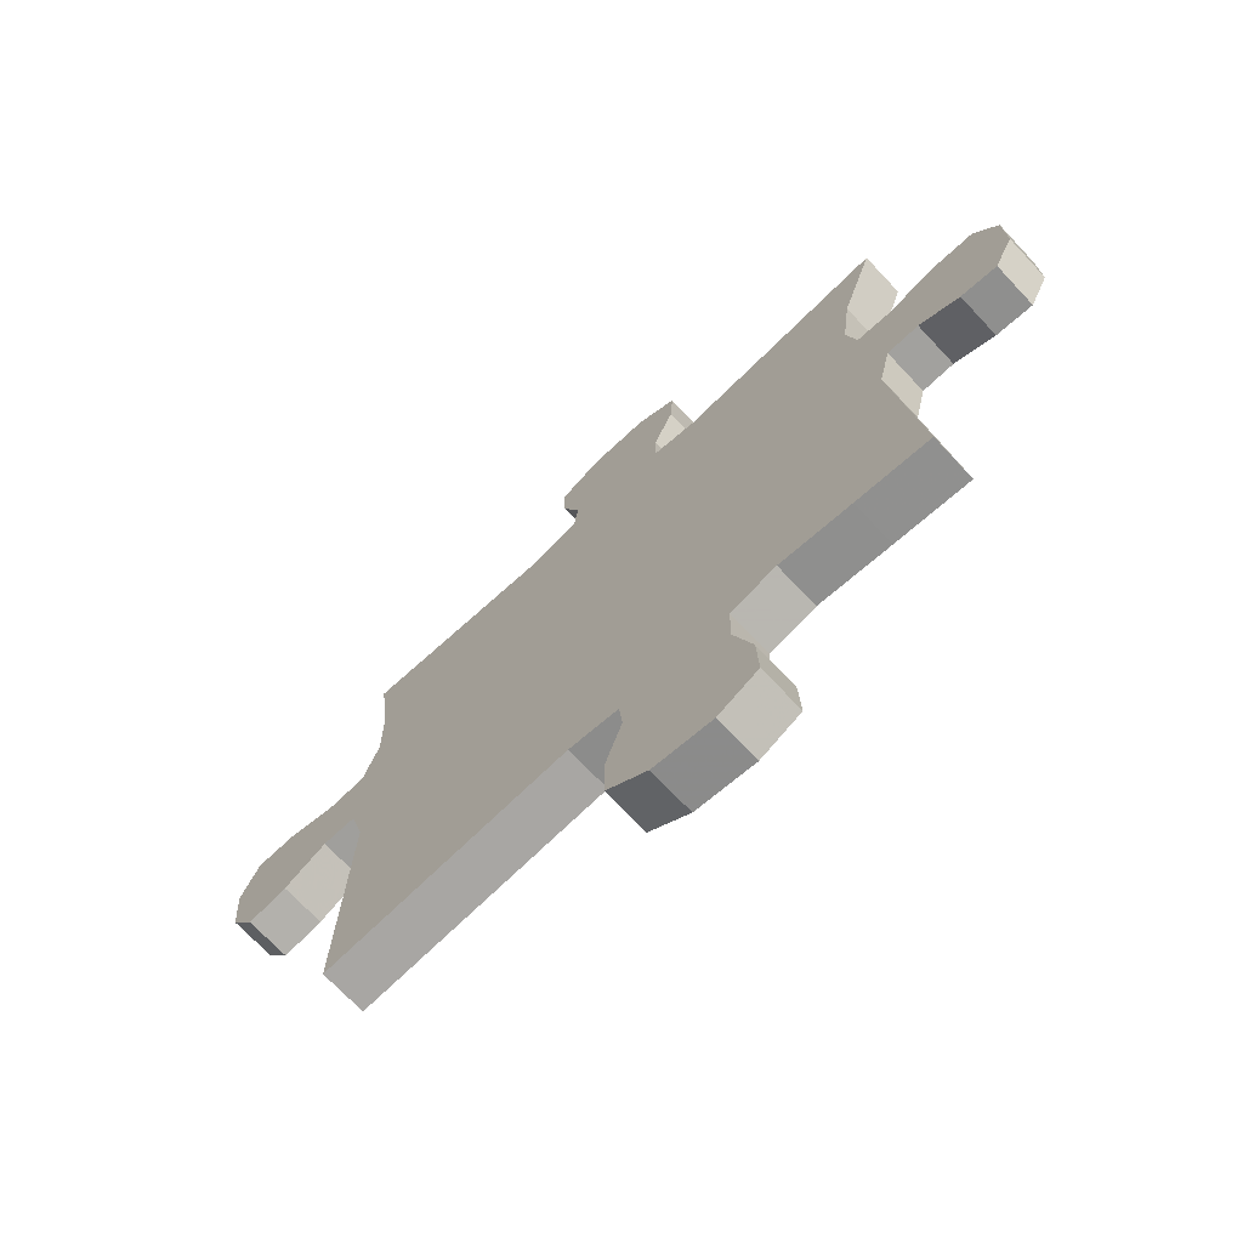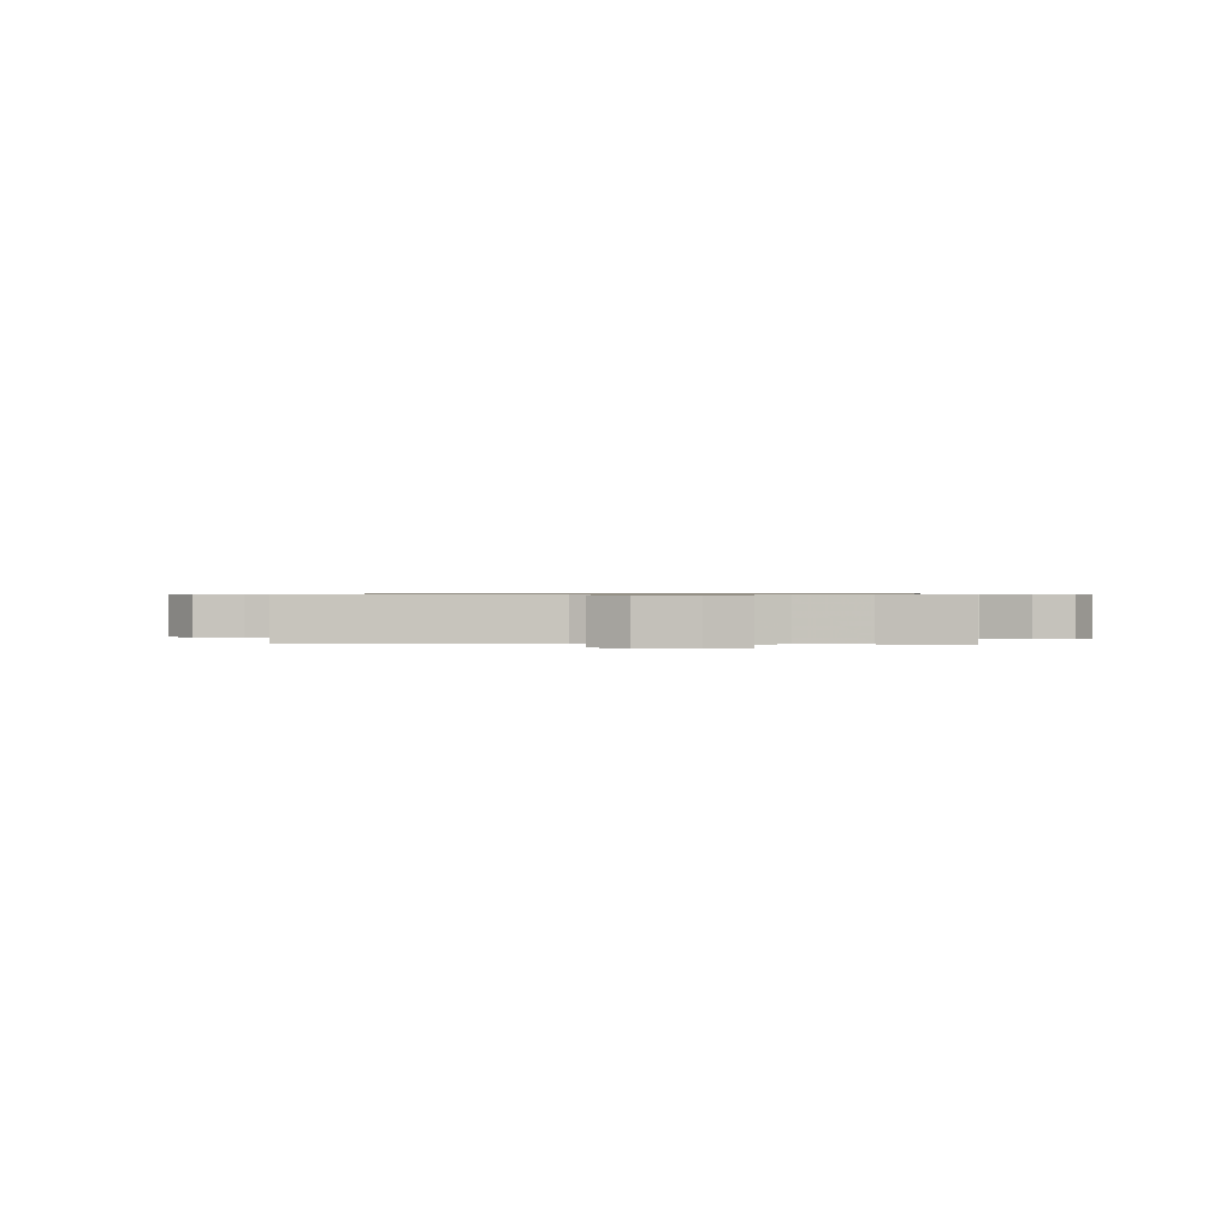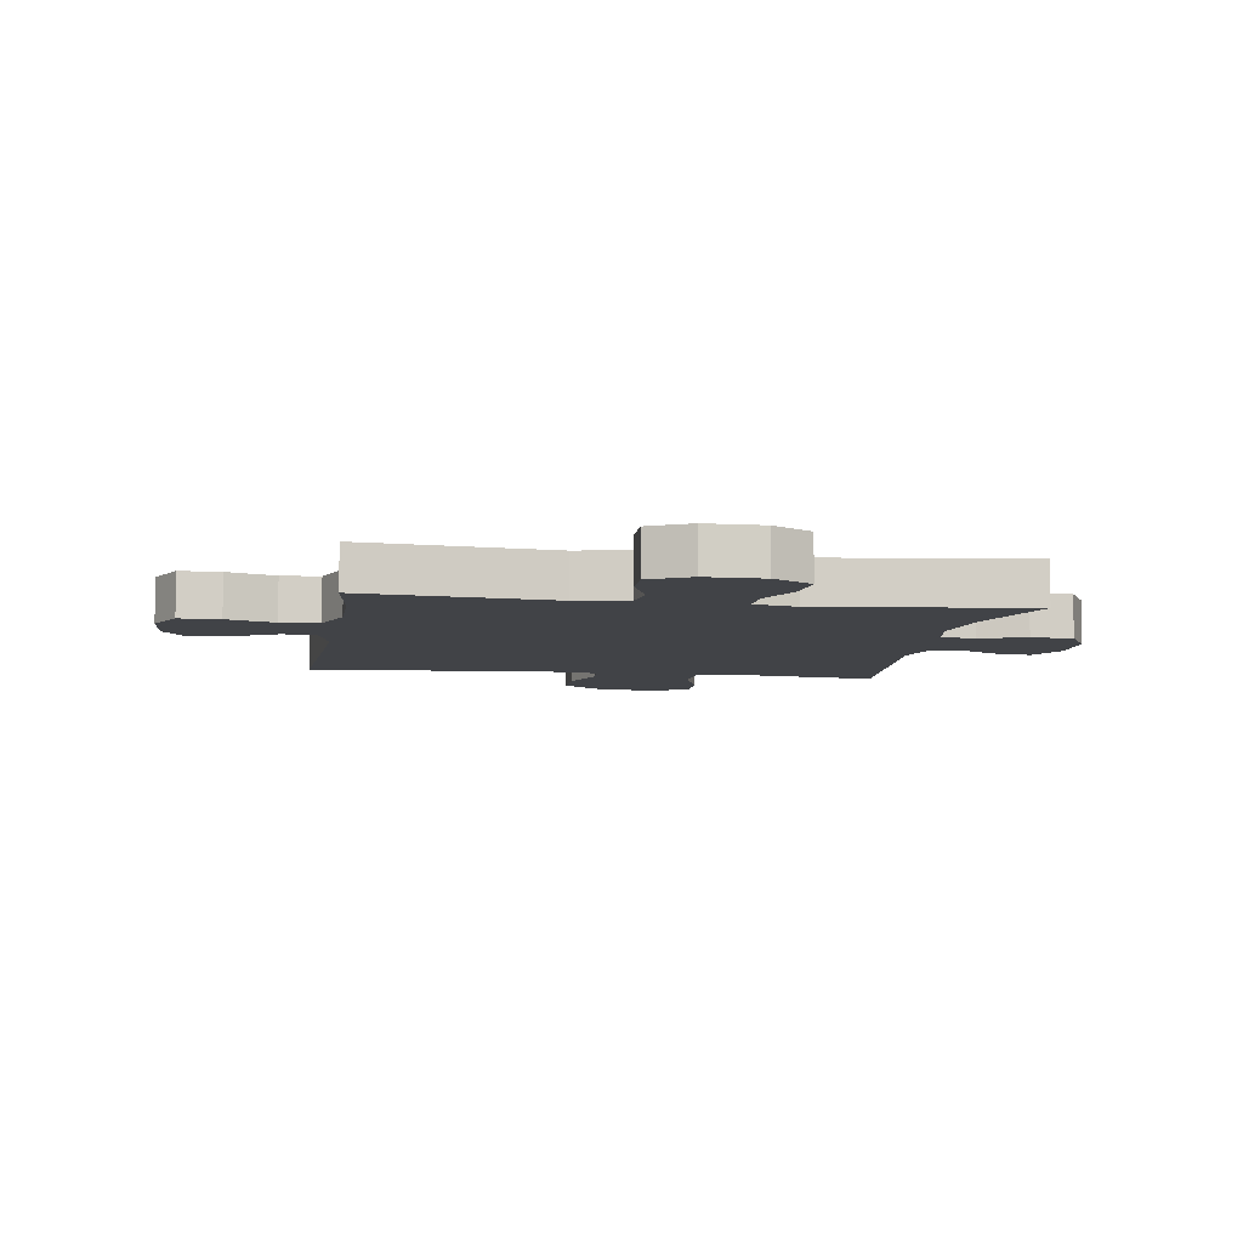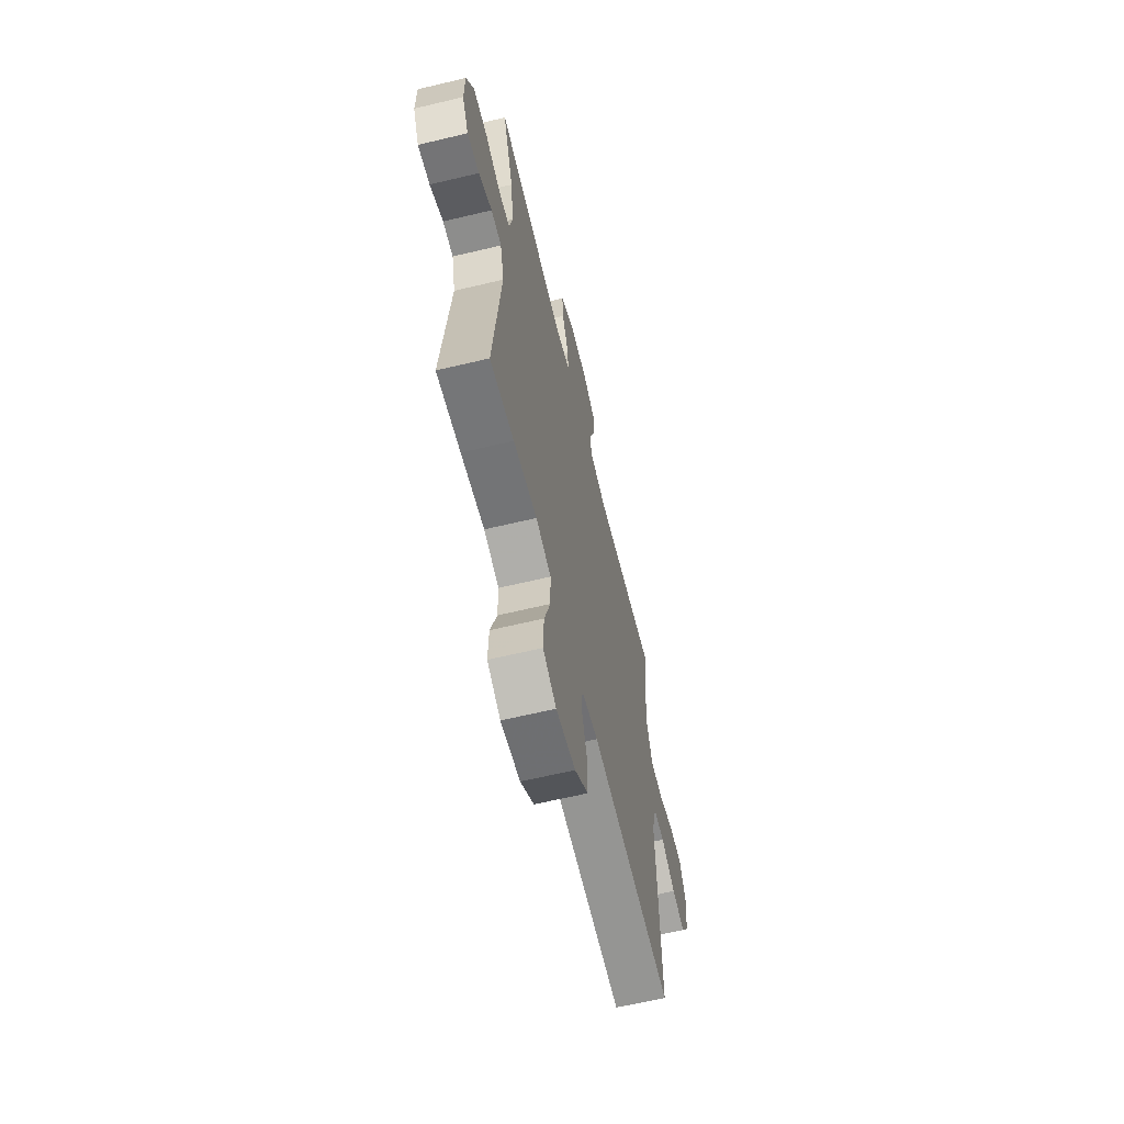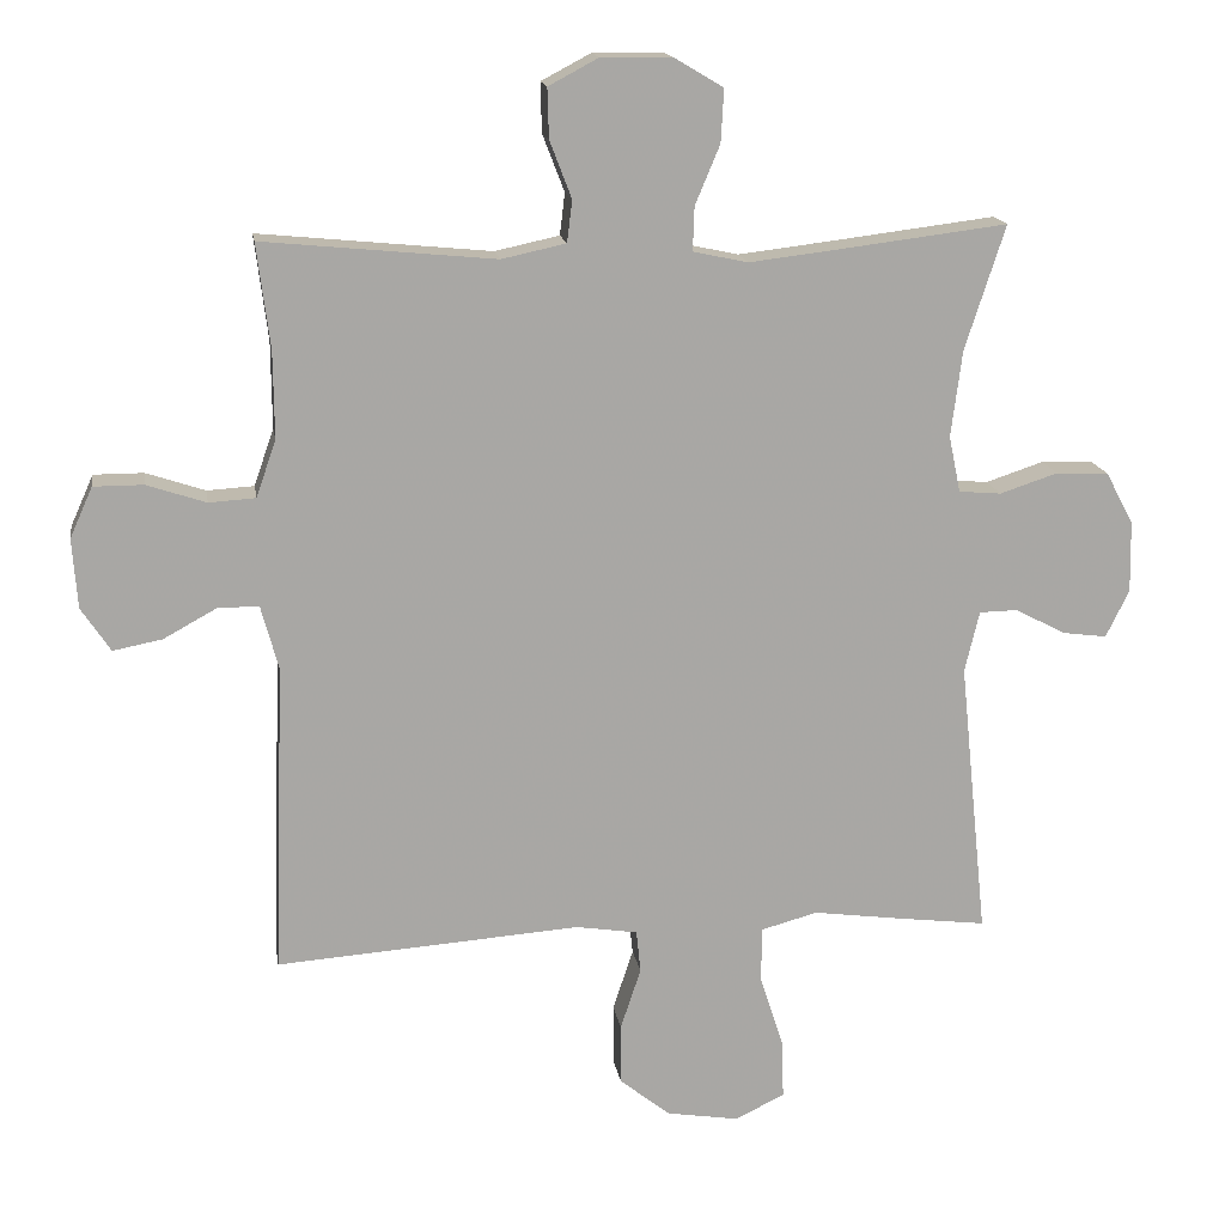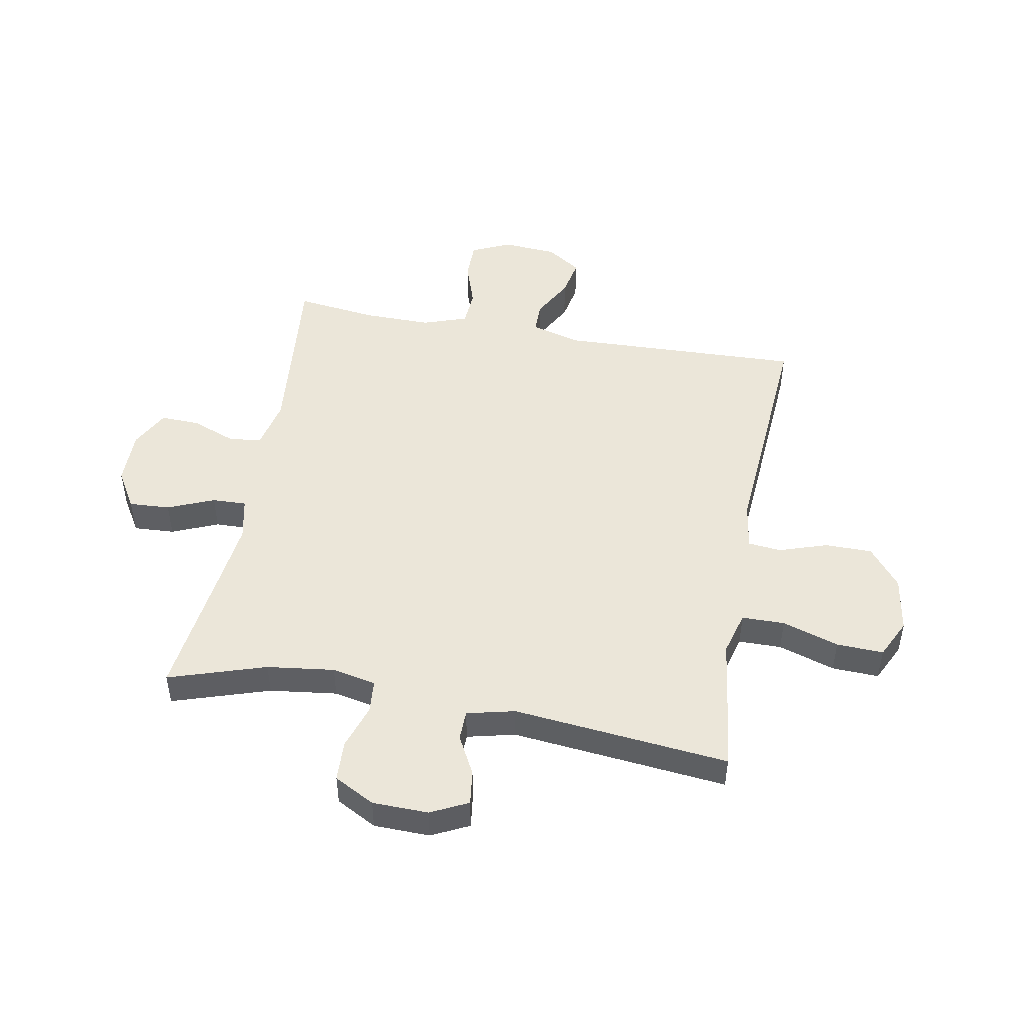
<metadata>
{"format":"obj","ext":"obj","renderer":"f3d","projection":"perspective","resolution":1024,"background":"white","views":[{"elev":-71.2,"azim":43.2,"up":"+Z"},{"elev":0.6,"azim":-87.8,"up":"+Y"},{"elev":-7.1,"azim":-9.2,"up":"+Y"},{"elev":-63.4,"azim":103.6,"up":"+Z"},{"elev":15.7,"azim":-8.8,"up":"+Z"},{"elev":48.2,"azim":100.4,"up":"+Y"}]}
</metadata>
<code>
v -0.5 0.07 0.5
v -0.182 0.07 0.469
v -0.094 0.07 0.488
v -0.087 0.07 0.545
v -0.117 0.07 0.623
v -0.119 0.07 0.691
v -0.051 0.07 0.727
v 0.046 0.07 0.726
v 0.113 0.07 0.686
v 0.109 0.07 0.614
v 0.075 0.07 0.533
v 0.073 0.07 0.473
v 0.148 0.07 0.457
v 0.266 0.07 0.471
v 0.5 0.07 0.5
v 0.445 0.07 0.33
v 0.43 0.07 0.212
v 0.446 0.07 0.135
v 0.504 0.07 0.13
v 0.583 0.07 0.156
v 0.655 0.07 0.153
v 0.693 0.07 0.082
v 0.695 0.07 -0.016
v 0.663 0.07 -0.081
v 0.602 0.07 -0.073
v 0.534 0.07 -0.037
v 0.481 0.07 -0.038
v 0.461 0.07 -0.122
v 0.5 0.07 -0.5
v 0.377 0.07 -0.485
v 0.257 0.07 -0.469
v 0.18 0.07 -0.49
v 0.179 0.07 -0.565
v 0.211 0.07 -0.664
v 0.214 0.07 -0.746
v 0.146 0.07 -0.779
v 0.047 0.07 -0.763
v -0.022 0.07 -0.708
v -0.022 0.07 -0.625
v 0.006 0.07 -0.541
v 0 0.07 -0.483
v -0.084 0.07 -0.47
v -0.5 0.07 -0.5
v -0.485 0.07 -0.075
v -0.509 0.07 0.013
v -0.565 0.07 0.013
v -0.638 0.07 -0.027
v -0.705 0.07 -0.04
v -0.745 0.07 0.02
v -0.752 0.07 0.115
v -0.721 0.07 0.184
v -0.653 0.07 0.184
v -0.572 0.07 0.157
v -0.508 0.07 0.161
v -0.481 0.07 0.239
v -0.482 0.07 0.357
v -0.5 0 0.5
v -0.182 0 0.469
v -0.094 0 0.488
v -0.087 0 0.545
v -0.117 0 0.623
v -0.119 0 0.691
v -0.051 0 0.727
v 0.046 0 0.726
v 0.113 0 0.686
v 0.109 0 0.614
v 0.075 0 0.533
v 0.073 0 0.473
v 0.148 0 0.457
v 0.266 0 0.471
v 0.5 0 0.5
v 0.445 0 0.33
v 0.43 0 0.212
v 0.446 0 0.135
v 0.504 0 0.13
v 0.583 0 0.156
v 0.655 0 0.153
v 0.693 0 0.082
v 0.695 0 -0.016
v 0.663 0 -0.081
v 0.602 0 -0.073
v 0.534 0 -0.037
v 0.481 0 -0.038
v 0.461 0 -0.122
v 0.5 0 -0.5
v 0.377 0 -0.485
v 0.257 0 -0.469
v 0.18 0 -0.49
v 0.179 0 -0.565
v 0.211 0 -0.664
v 0.214 0 -0.746
v 0.146 0 -0.779
v 0.047 0 -0.763
v -0.022 0 -0.708
v -0.022 0 -0.625
v 0.006 0 -0.541
v 0 0 -0.483
v -0.084 0 -0.47
v -0.5 0 -0.5
v -0.485 0 -0.075
v -0.509 0 0.013
v -0.565 0 0.013
v -0.638 0 -0.027
v -0.705 0 -0.04
v -0.745 0 0.02
v -0.752 0 0.115
v -0.721 0 0.184
v -0.653 0 0.184
v -0.572 0 0.157
v -0.508 0 0.161
v -0.481 0 0.239
v -0.482 0 0.357
f 50 51 52 53
f 50 53 54
f 49 50 54
f 46 47 48 49
f 45 46 49 54
f 44 45 54 55
f 42 43 44
f 41 42 44 55
f 37 38 39 40
f 37 40 41
f 36 37 41
f 33 34 35 36
f 32 33 36 41
f 31 32 41 55
f 28 29 30 31
f 27 28 31 55
f 23 24 25 26
f 19 20 21 22
f 18 19 22 23
f 14 15 16
f 13 14 16 17
f 12 13 17 18
f 8 9 10 11
f 8 11 12
f 7 8 12
f 4 5 6 7
f 3 4 7 12
f 2 3 12 18
f 56 1 2 18
f 26 27 55 56
f 18 23 26 56
f 109 108 107 106
f 110 109 106
f 110 106 105
f 105 104 103 102
f 110 105 102 101
f 111 110 101 100
f 100 99 98
f 111 100 98 97
f 96 95 94 93
f 97 96 93
f 97 93 92
f 92 91 90 89
f 97 92 89 88
f 111 97 88 87
f 87 86 85 84
f 111 87 84 83
f 82 81 80 79
f 78 77 76 75
f 79 78 75 74
f 72 71 70
f 73 72 70 69
f 74 73 69 68
f 67 66 65 64
f 68 67 64
f 68 64 63
f 63 62 61 60
f 68 63 60 59
f 74 68 59 58
f 74 58 57 112
f 112 111 83 82
f 112 82 79 74
f 1 57 58 2
f 2 58 59 3
f 3 59 60 4
f 4 60 61 5
f 5 61 62 6
f 6 62 63 7
f 7 63 64 8
f 8 64 65 9
f 9 65 66 10
f 10 66 67 11
f 11 67 68 12
f 12 68 69 13
f 13 69 70 14
f 14 70 71 15
f 15 71 72 16
f 16 72 73 17
f 17 73 74 18
f 18 74 75 19
f 19 75 76 20
f 20 76 77 21
f 21 77 78 22
f 22 78 79 23
f 23 79 80 24
f 24 80 81 25
f 25 81 82 26
f 26 82 83 27
f 27 83 84 28
f 28 84 85 29
f 29 85 86 30
f 30 86 87 31
f 31 87 88 32
f 32 88 89 33
f 33 89 90 34
f 34 90 91 35
f 35 91 92 36
f 36 92 93 37
f 37 93 94 38
f 38 94 95 39
f 39 95 96 40
f 40 96 97 41
f 41 97 98 42
f 42 98 99 43
f 43 99 100 44
f 44 100 101 45
f 45 101 102 46
f 46 102 103 47
f 47 103 104 48
f 48 104 105 49
f 49 105 106 50
f 50 106 107 51
f 51 107 108 52
f 52 108 109 53
f 53 109 110 54
f 54 110 111 55
f 55 111 112 56
f 56 112 57 1

</code>
